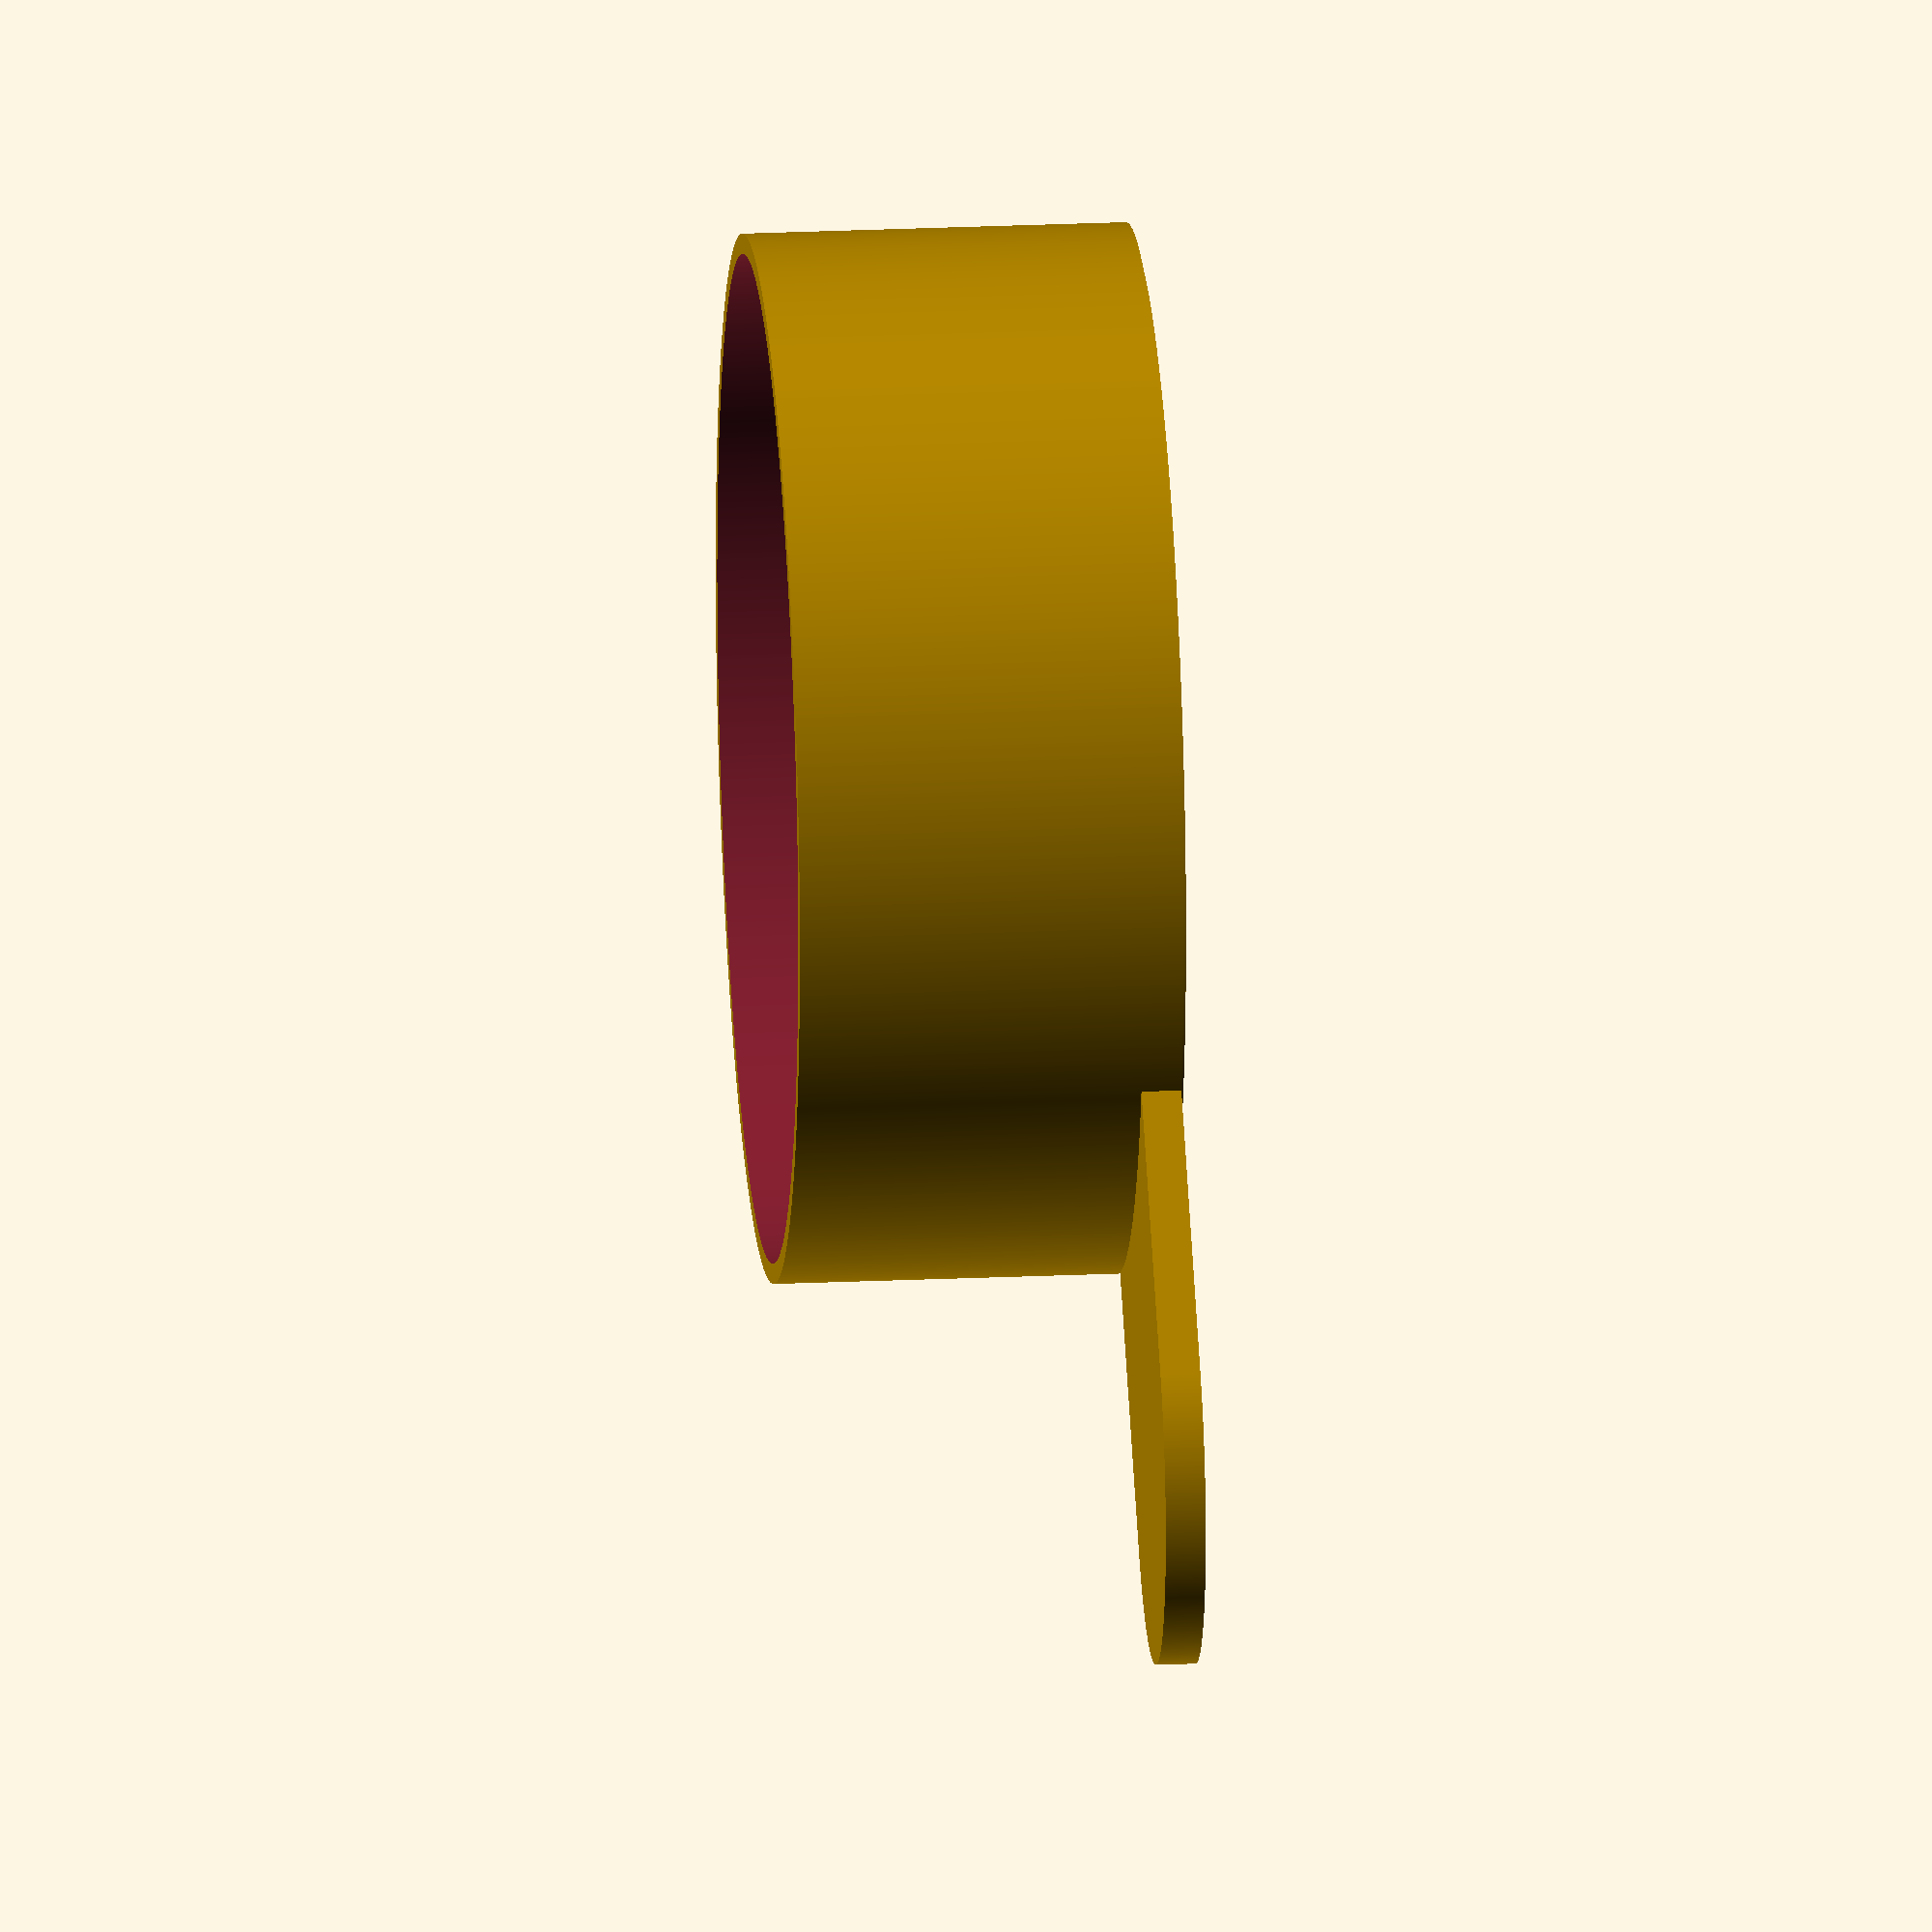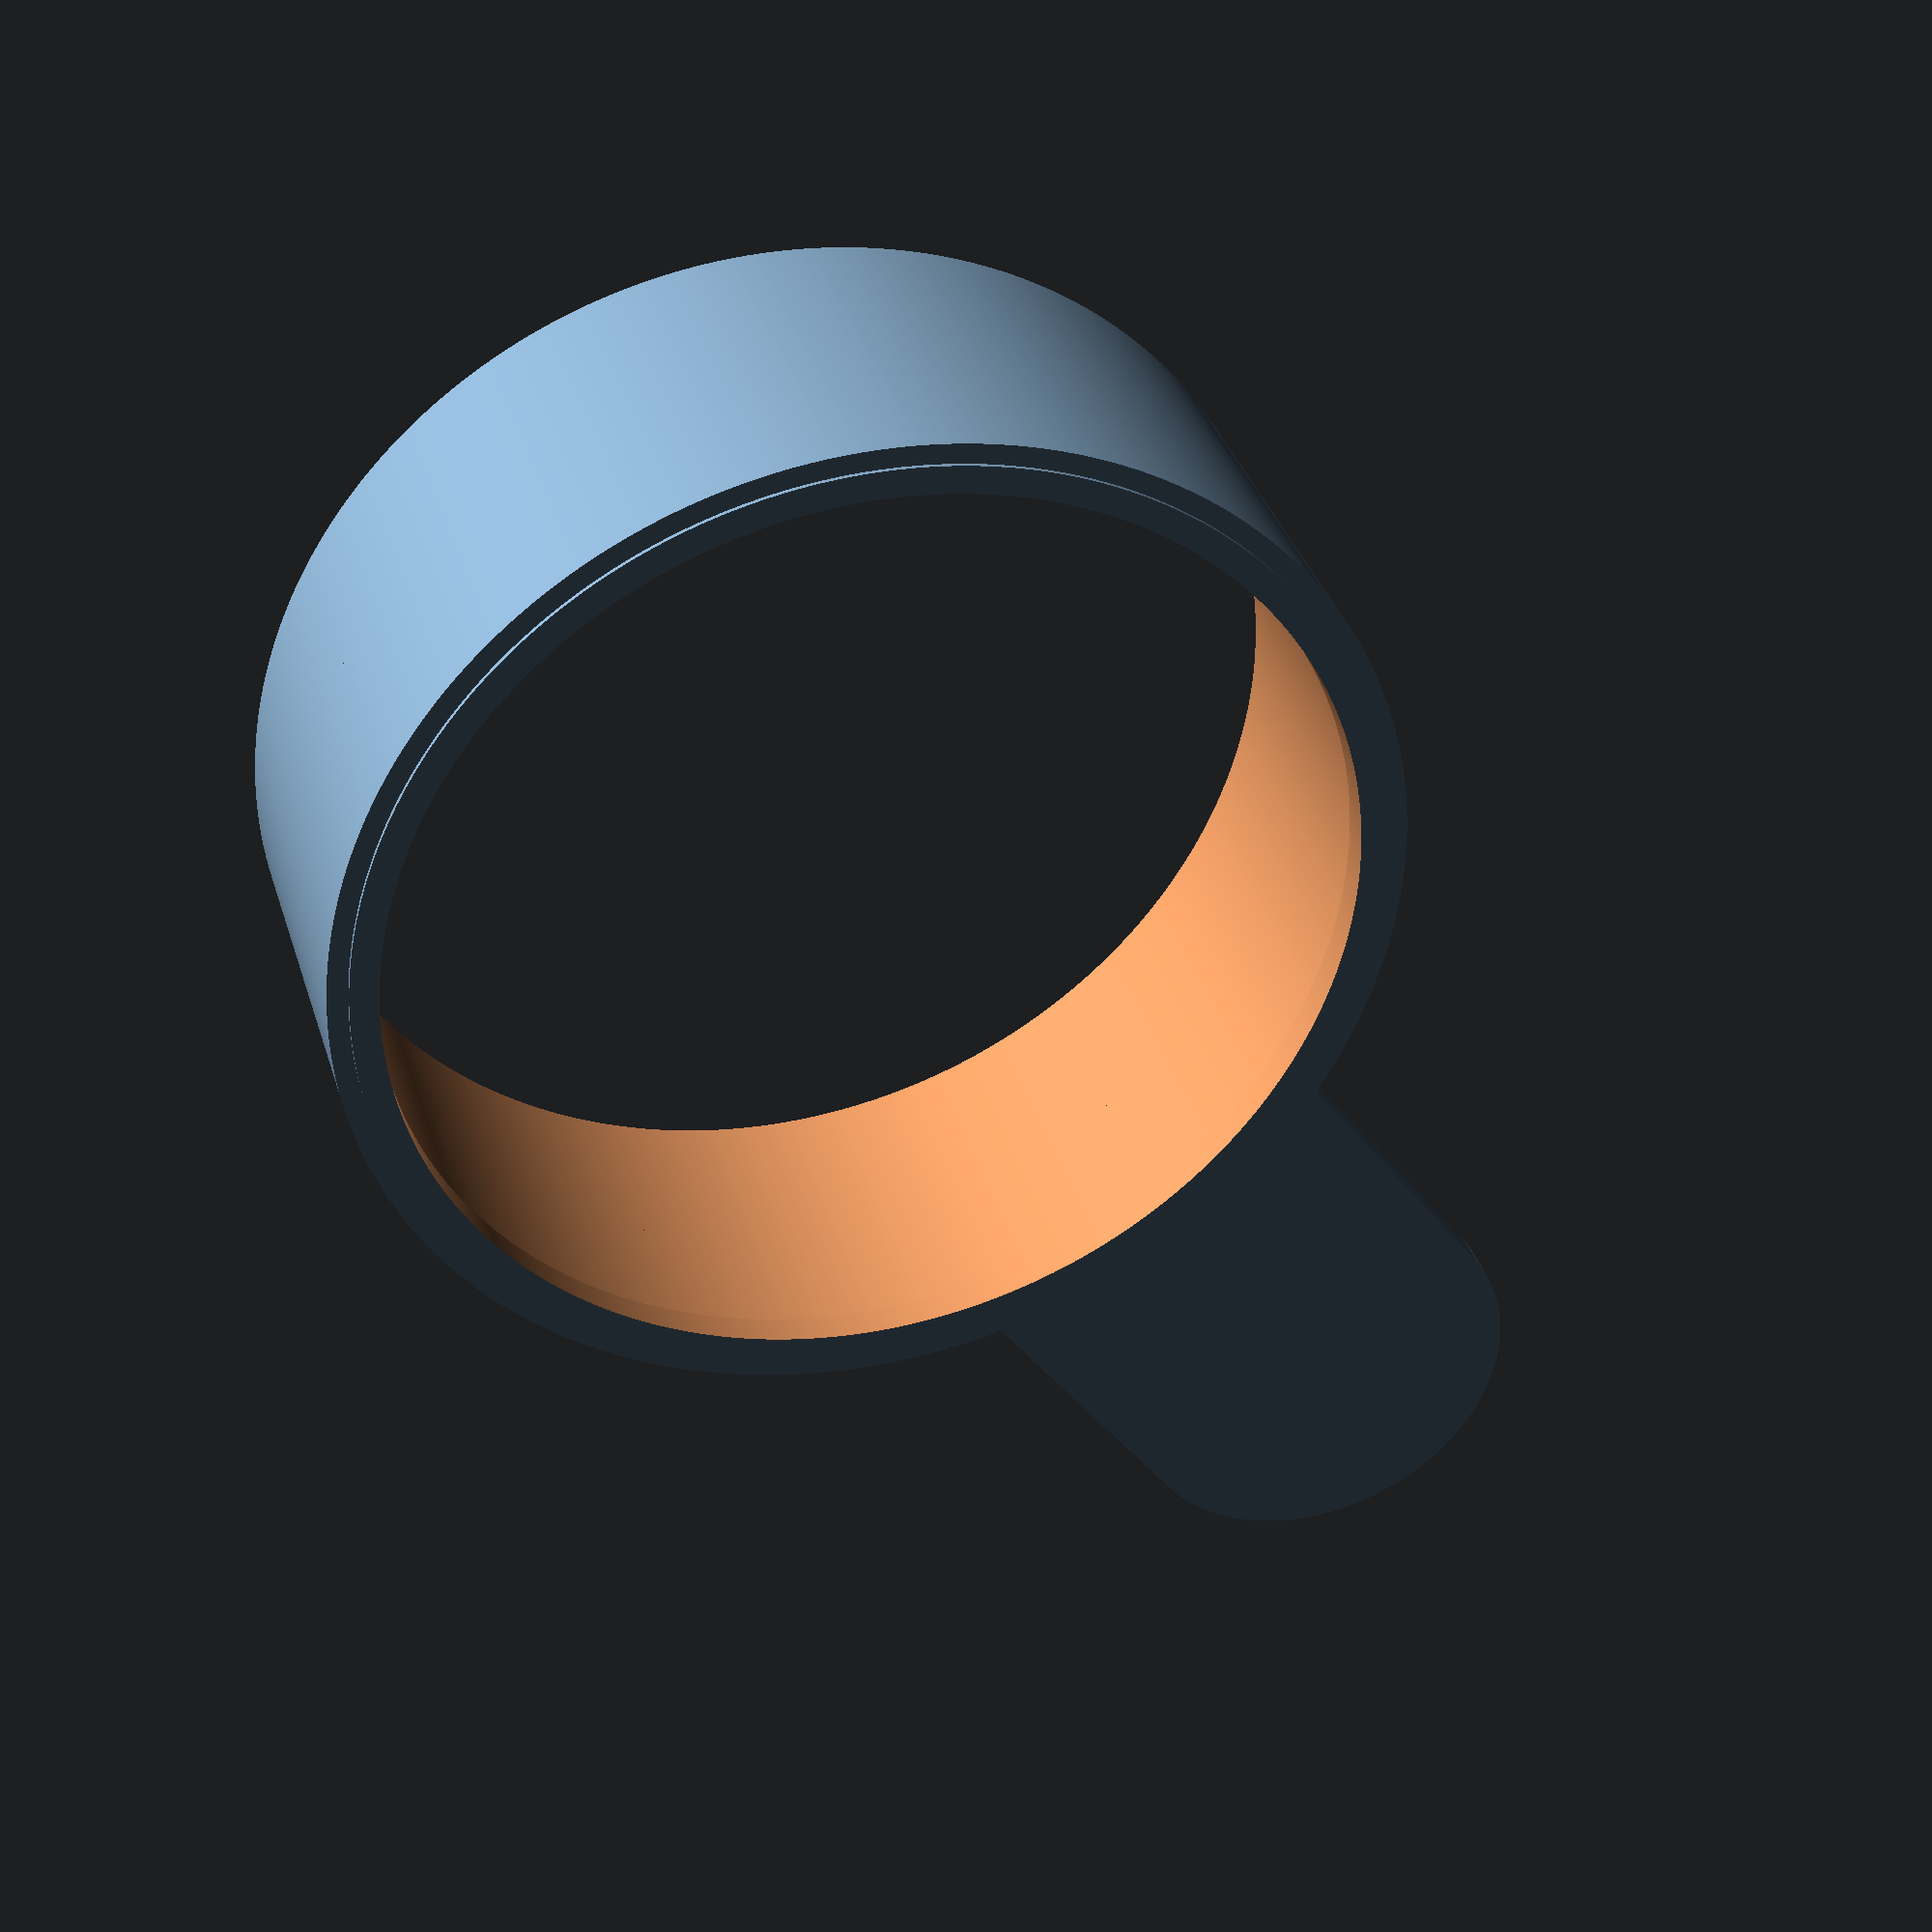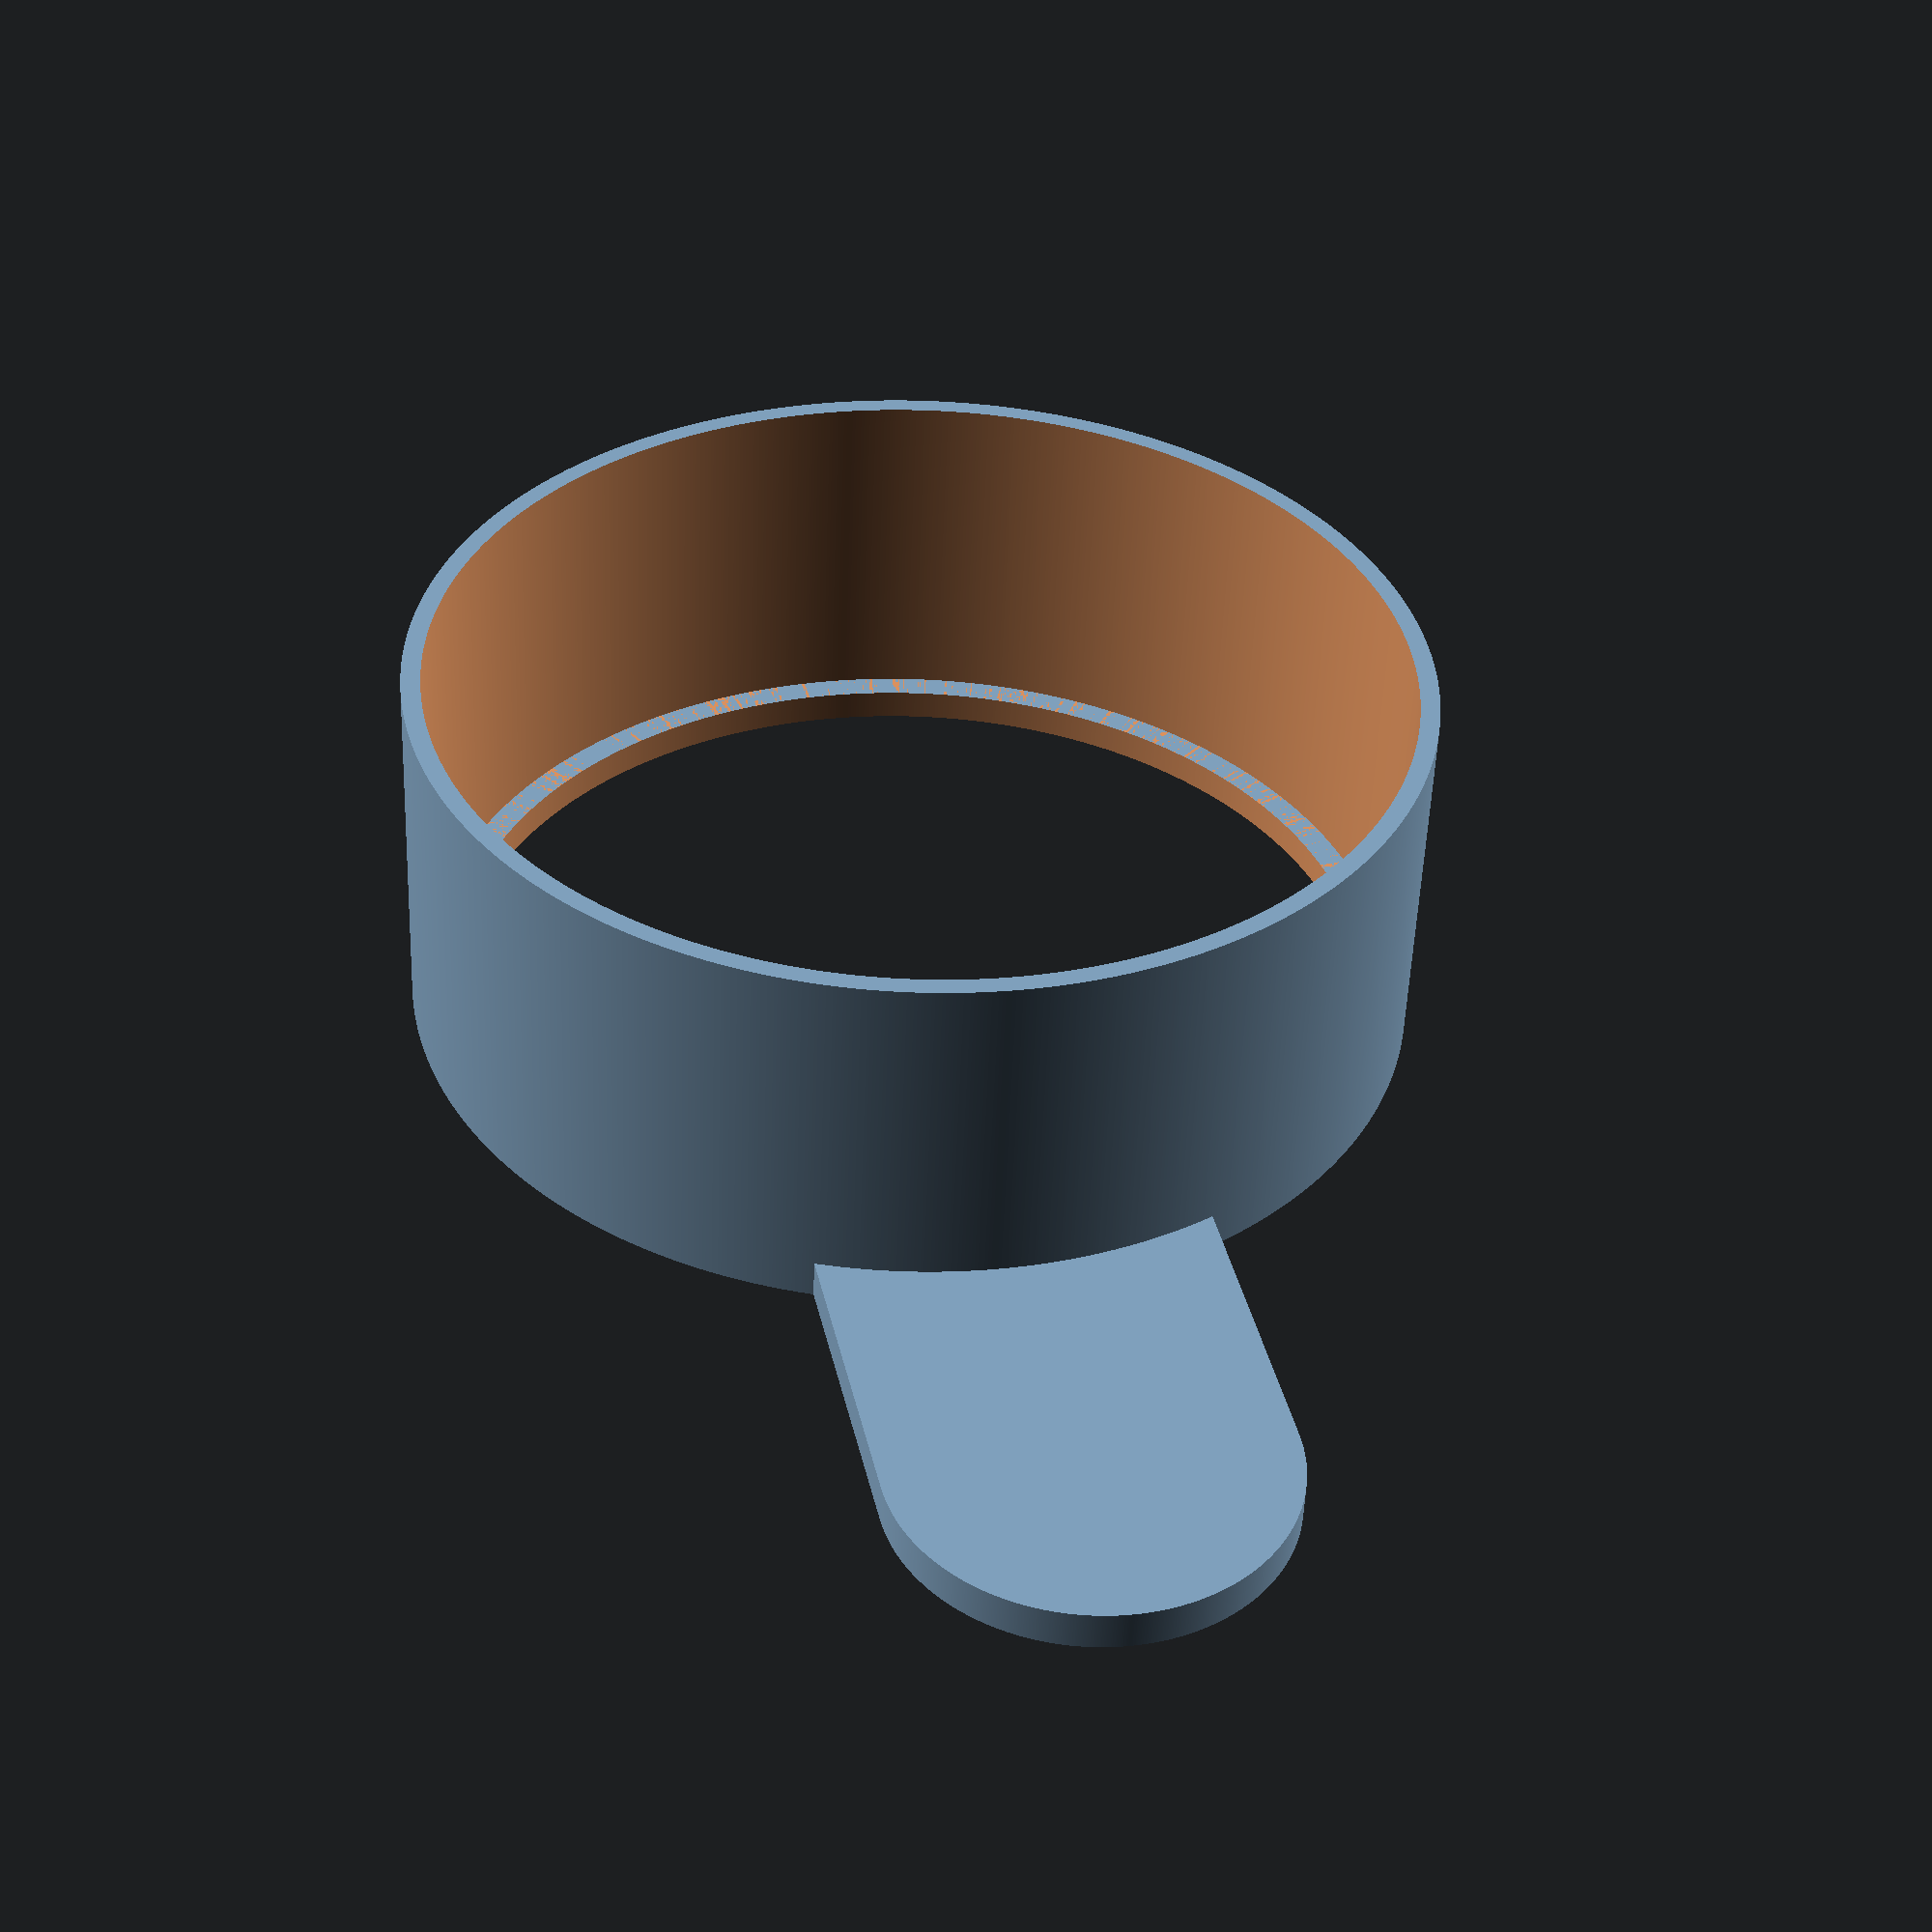
<openscad>
//size of lens
lsize=25;
//cavity size
cav=10;
//edge thickness of lens
ethick=9;
//smoothness of the round sections
quality=1000;

module lens_ring_thick(){
//big
difference(){
    translate([0,0,cav/2-0.5]){
        cylinder(d=lsize+1.2,h=cav-0.4,$fn=quality,center=true);
    }
    
    translate([0,0,0]){
        cylinder(d=lsize-1.2,h=20,$fn=quality,center=true);
    }

    translate([0,0,10+cav-ethick-0.6]){
        cylinder(d=lsize+0.2,h=20,$fn=quality,center=true);
    }
}


//tab
translate([0,15,0.2]){
    difference(){
        hull(){
            translate([-5,-5,-0.5])cube([10,0.1,1]);
            translate([0,5,0])cylinder(d=10,h=1,$fn=quality,center=true);
        }
        translate([0,-15,-0.5])cylinder(d=lsize+1.2,h=10,$fn=quality,center=true);
    }
}

//small
difference(){
   translate([0,0,0]){
        cylinder(d=lsize+0.2,h=cav-ethick-0.2,$fn=quality,center=true);
    } 
    translate([0,0,0]){
        cylinder(d=lsize-1.2,h=20,$fn=quality,center=true);
    }
}
}
lens_ring_thick();
</openscad>
<views>
elev=338.2 azim=131.5 roll=85.4 proj=o view=wireframe
elev=144.0 azim=35.6 roll=16.4 proj=p view=solid
elev=52.1 azim=167.4 roll=357.8 proj=p view=wireframe
</views>
